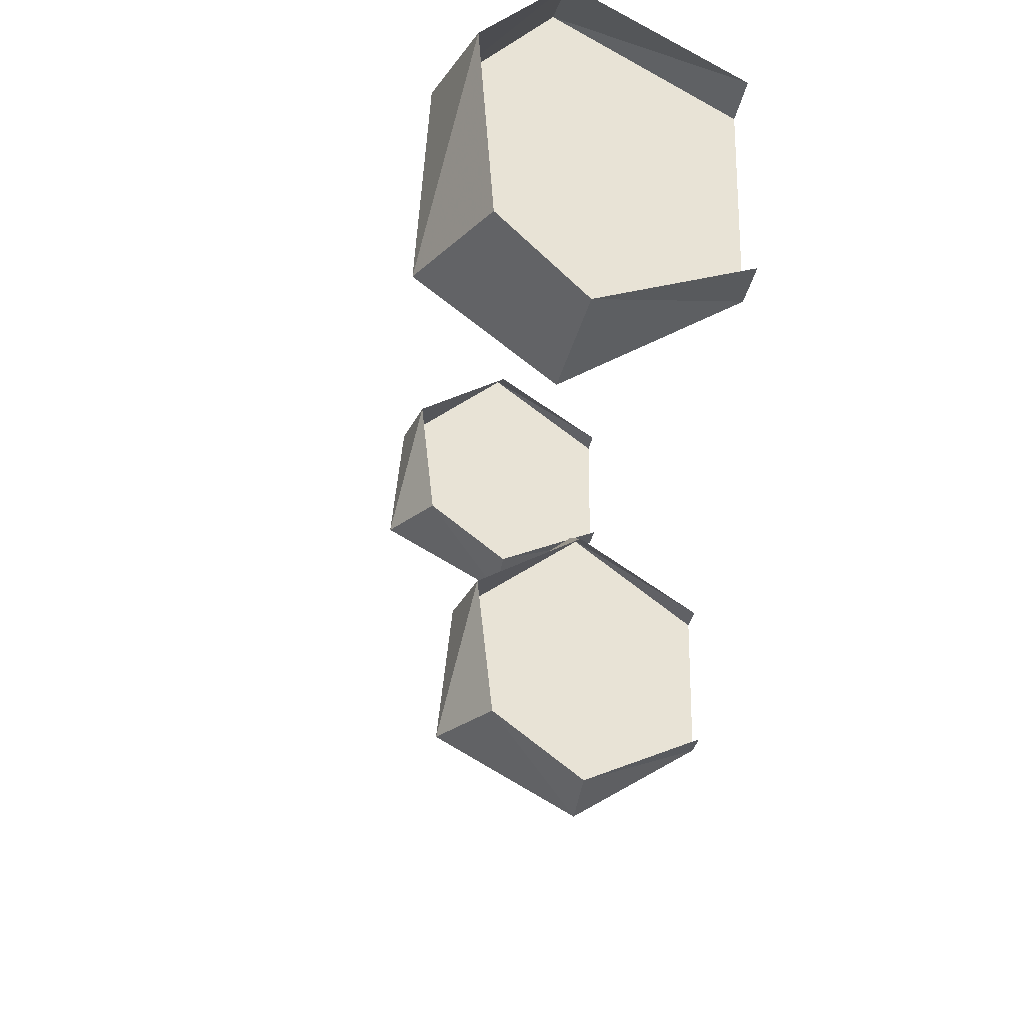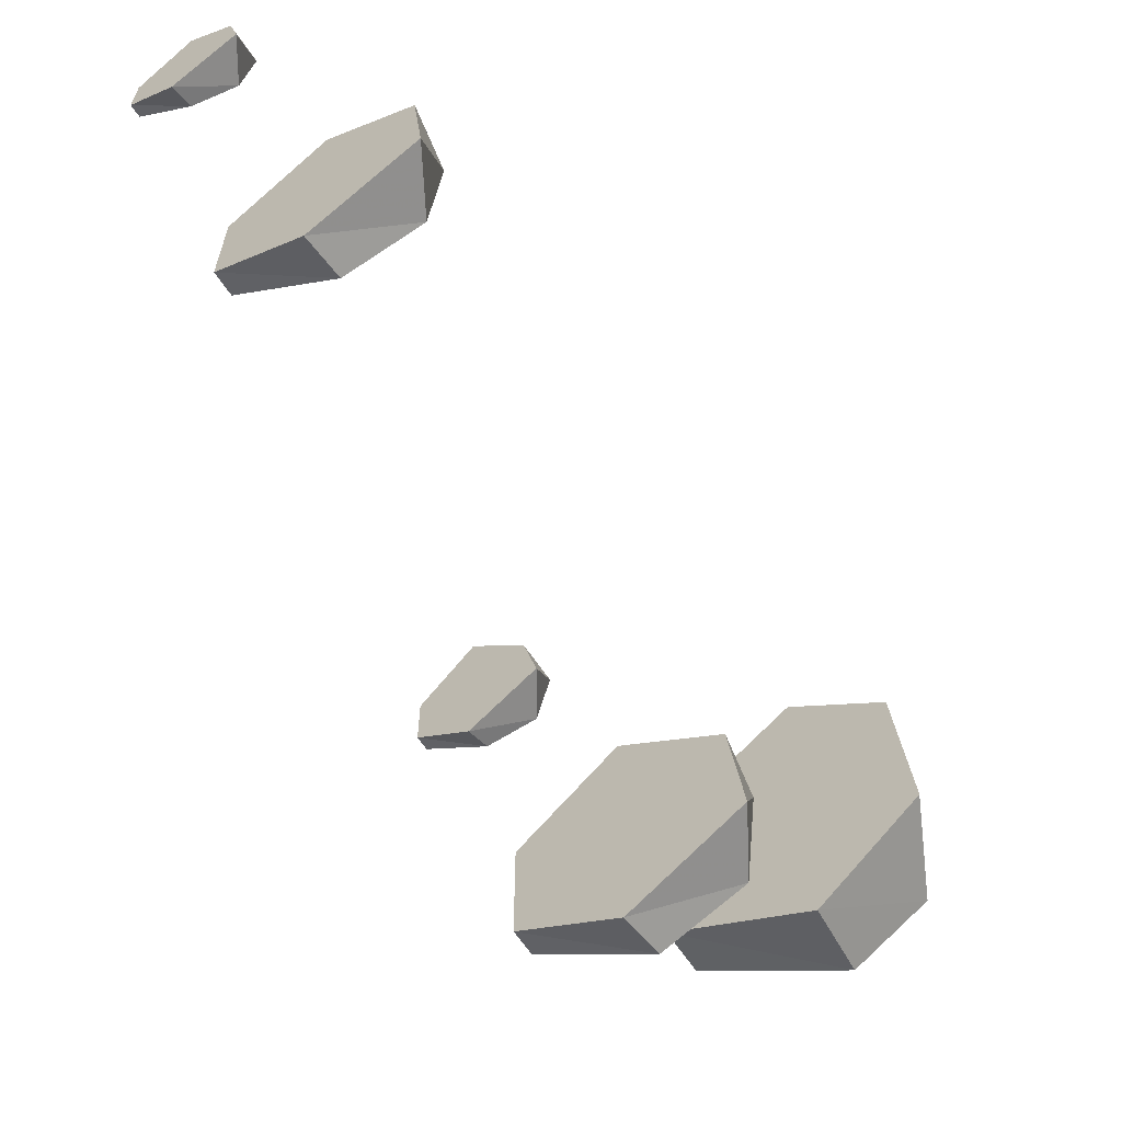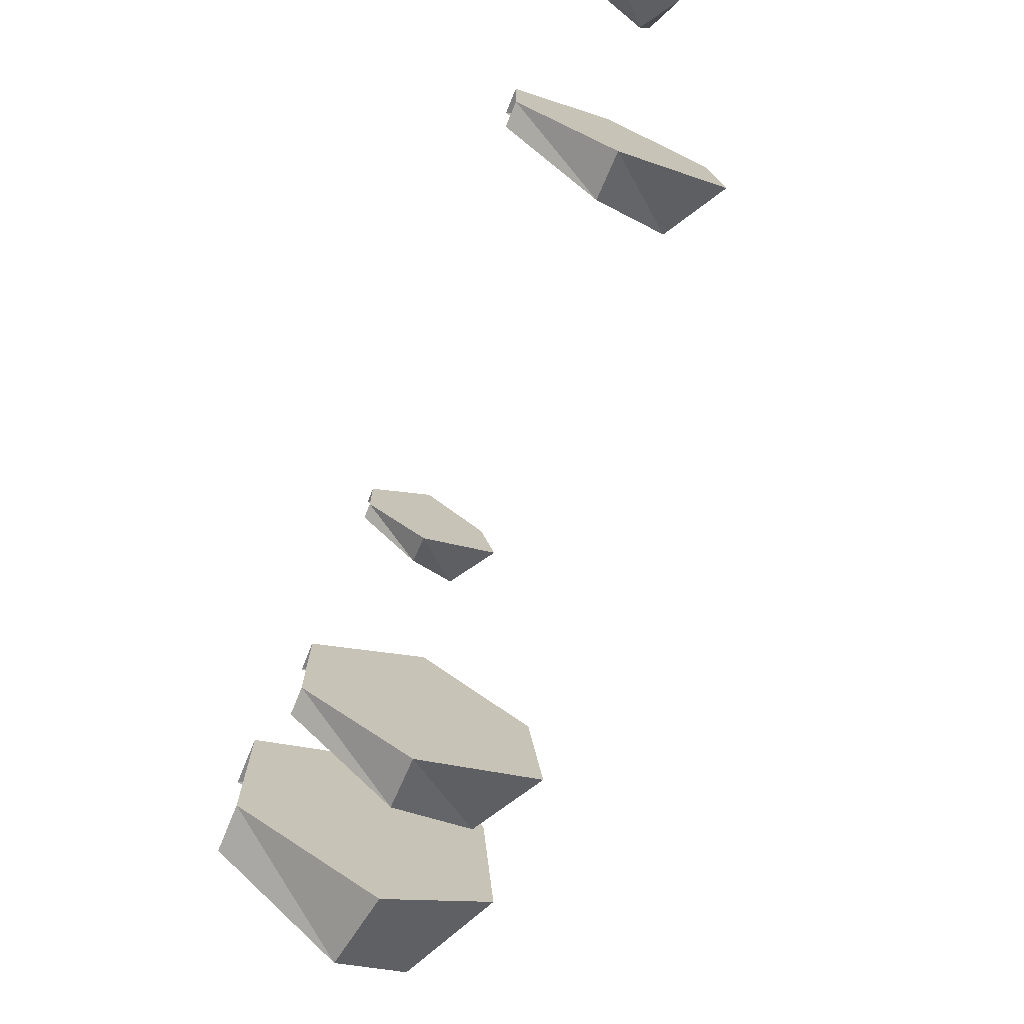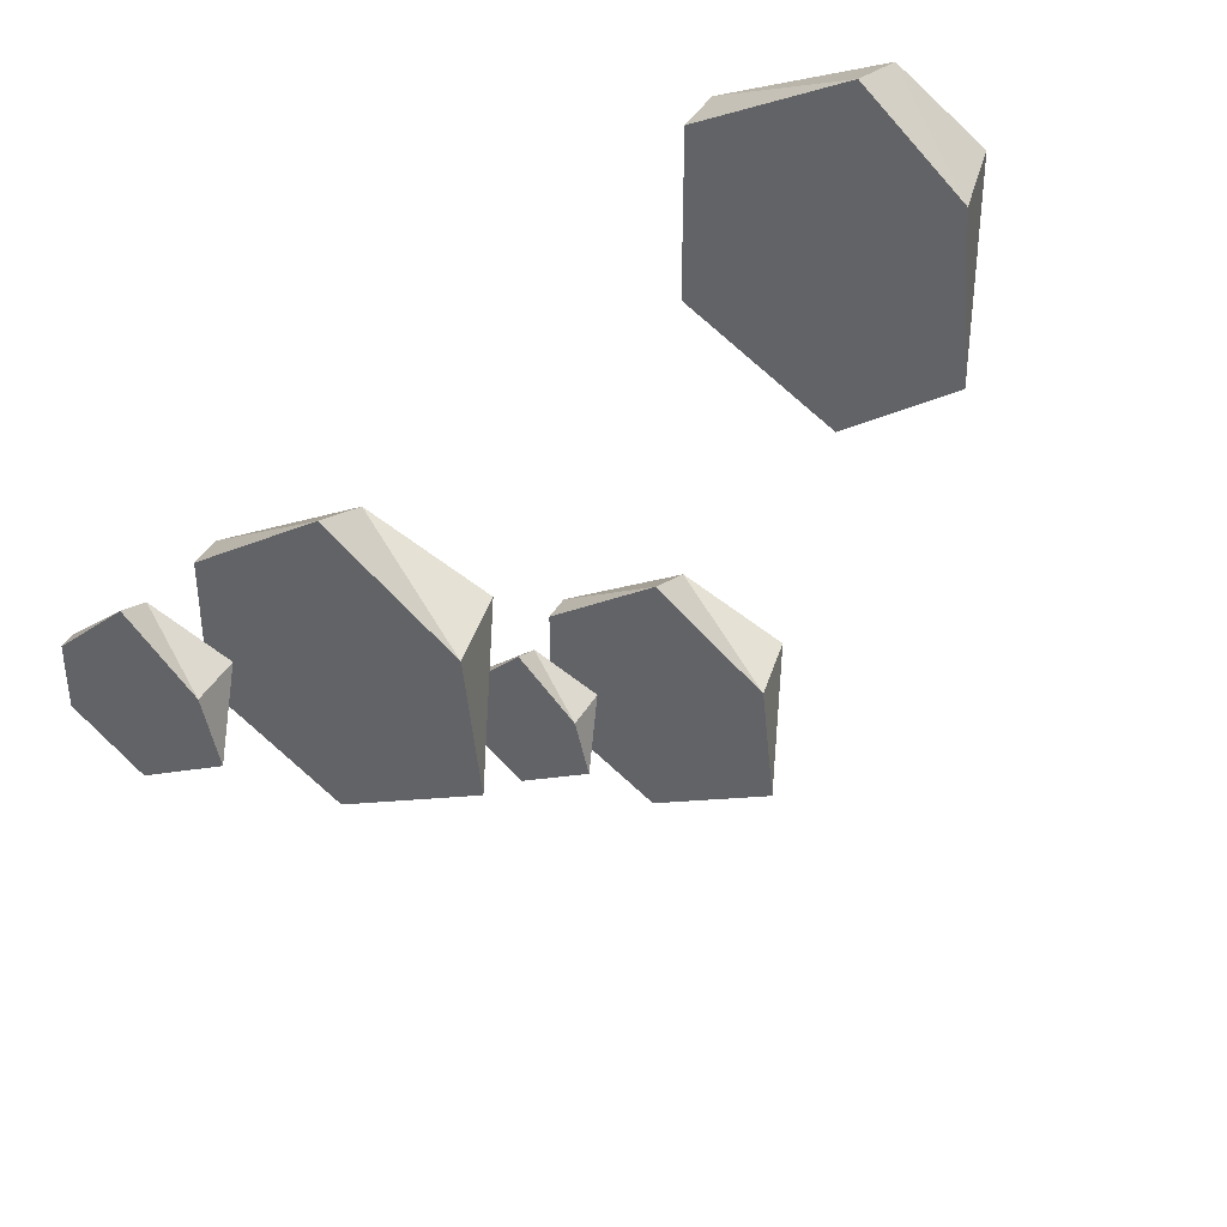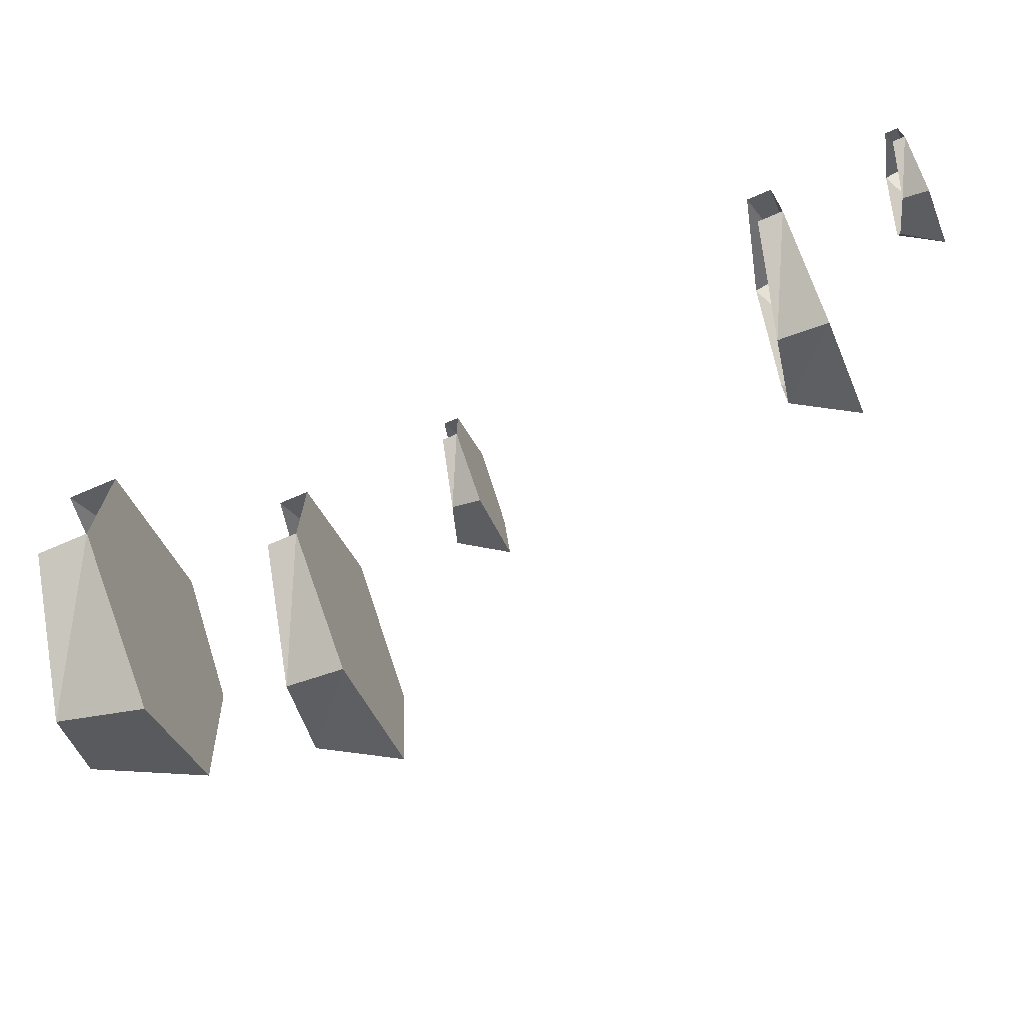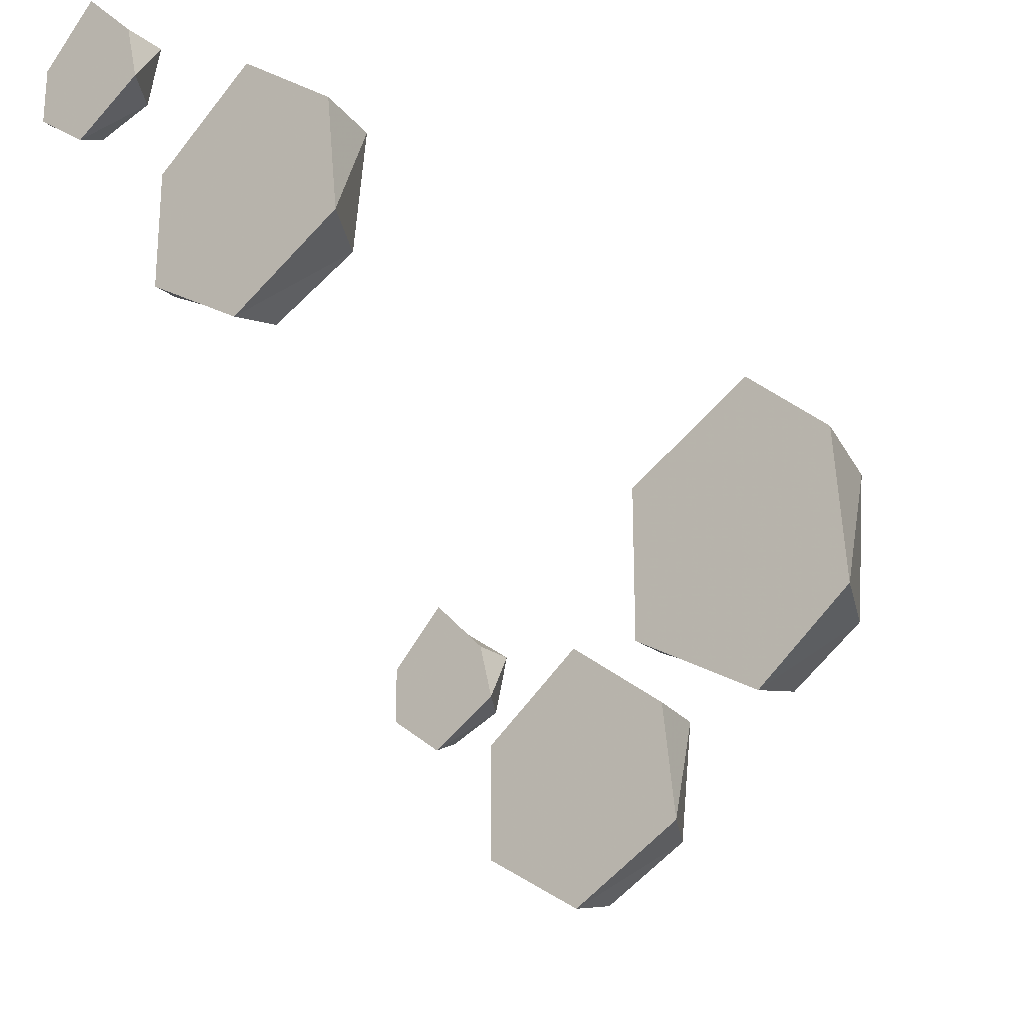
<metadata>
{"format":"obj","ext":"obj","renderer":"f3d","projection":"perspective","resolution":1024,"background":"white","views":[{"elev":-26.6,"azim":171.8,"up":"+Z"},{"elev":-63.3,"azim":33.6,"up":"+Z"},{"elev":-74.5,"azim":-22.2,"up":"+Z"},{"elev":41.8,"azim":28.1,"up":"+Z"},{"elev":-72.5,"azim":-66.8,"up":"+Z"},{"elev":-23.4,"azim":38.9,"up":"+Z"}]}
</metadata>
<code>
v -0.4922 -0.5312 -0.125
v -0.4922 -0.5156 -0.1328
v -0.5234 -0.5234 -0.1562
v -0.5234 -0.5312 -0.1562
v -0.5234 -0.5312 -0.1875
v -0.4609 -0.5312 -0.1562
v -0.4609 -0.5078 -0.1562
v -0.4531 -0.5312 -0.1875
v -0.4688 -0.5078 -0.1875
v -0.4922 -0.5312 -0.2109
v -0.4922 -0.5156 -0.2031
v -0.5234 -0.5234 -0.1875
v -0.4609 -0.4453 -0.1328
v -0.4609 -0.4141 -0.1484
v -0.5234 -0.4297 -0.1797
v -0.5234 -0.4453 -0.1797
v -0.5234 -0.4453 -0.25
v -0.3984 -0.4453 -0.1797
v -0.4062 -0.4062 -0.1797
v -0.3906 -0.4453 -0.25
v -0.4141 -0.4062 -0.25
v -0.4609 -0.4453 -0.2891
v -0.4609 -0.4141 -0.2812
v -0.5234 -0.4297 -0.25
v -0.4297 -0.2969 0.09375
v -0.4297 -0.25 0.07812
v -0.5234 -0.2656 0.03906
v -0.5234 -0.2969 0.03906
v -0.5234 -0.2969 -0.07031
v -0.3672 -0.2969 0.03906
v -0.3828 -0.2344 0.03125
v -0.3594 -0.2969 -0.07031
v -0.3906 -0.2344 -0.07031
v -0.4297 -0.2969 -0.125
v -0.4375 -0.2422 -0.1094
v -0.5234 -0.2656 -0.07031
v -0.4922 -0.8203 0.1328
v -0.4922 -0.8047 0.125
v -0.5234 -0.8125 0.1016
v -0.5234 -0.8203 0.1016
v -0.5234 -0.8203 0.07031
v -0.4609 -0.8203 0.1016
v -0.4609 -0.7969 0.1016
v -0.4531 -0.8203 0.07031
v -0.4688 -0.7969 0.07031
v -0.4922 -0.8203 0.04688
v -0.4922 -0.8047 0.05469
v -0.5234 -0.8125 0.07031
v -0.4609 -0.7344 0.125
v -0.4609 -0.7031 0.1094
v -0.5234 -0.7188 0.07812
v -0.5234 -0.7344 0.07812
v -0.5234 -0.7344 0.007812
v -0.3984 -0.7344 0.07812
v -0.4062 -0.6953 0.07812
v -0.3906 -0.7344 0.007812
v -0.4141 -0.6953 0.007812
v -0.4609 -0.7344 -0.03125
v -0.4609 -0.7031 -0.02344
v -0.5234 -0.7188 0.007812
f 1 2 3
f 1 3 4
f 1 6 2
f 2 6 7
f 7 6 8
f 7 8 9
f 9 8 10
f 9 10 11
f 11 10 5
f 11 5 12
f 13 14 15
f 13 15 16
f 13 18 14
f 14 18 19
f 19 18 20
f 19 20 21
f 21 20 22
f 21 22 23
f 23 22 17
f 23 17 24
f 25 26 27
f 25 27 28
f 25 30 26
f 26 30 31
f 31 30 32
f 31 32 33
f 33 32 34
f 33 34 35
f 35 34 29
f 35 29 36
f 37 38 39
f 37 39 40
f 37 42 38
f 38 42 43
f 43 42 44
f 43 44 45
f 45 44 46
f 45 46 47
f 47 46 41
f 47 41 48
f 49 50 51
f 49 51 52
f 49 54 50
f 50 54 55
f 55 54 56
f 55 56 57
f 57 56 58
f 57 58 59
f 59 58 53
f 59 53 60
f 1 4 5
f 1 5 6
f 10 8 6
f 10 6 5
f 13 16 17
f 13 17 18
f 22 20 18
f 22 18 17
f 37 40 41
f 37 41 42
f 46 44 42
f 46 42 41
f 49 52 53
f 49 53 54
f 58 56 54
f 58 54 53
f 25 28 29
f 25 29 30
f 34 32 30
f 34 30 29

</code>
